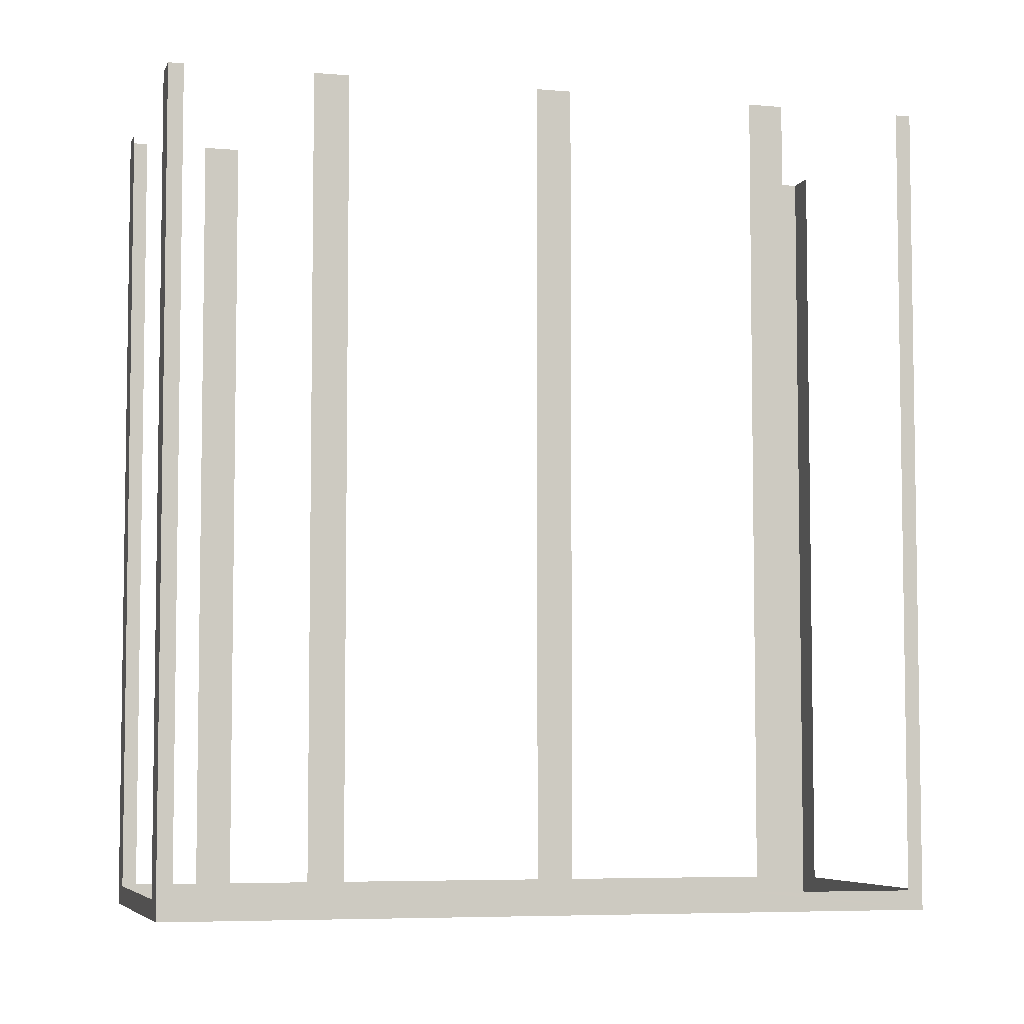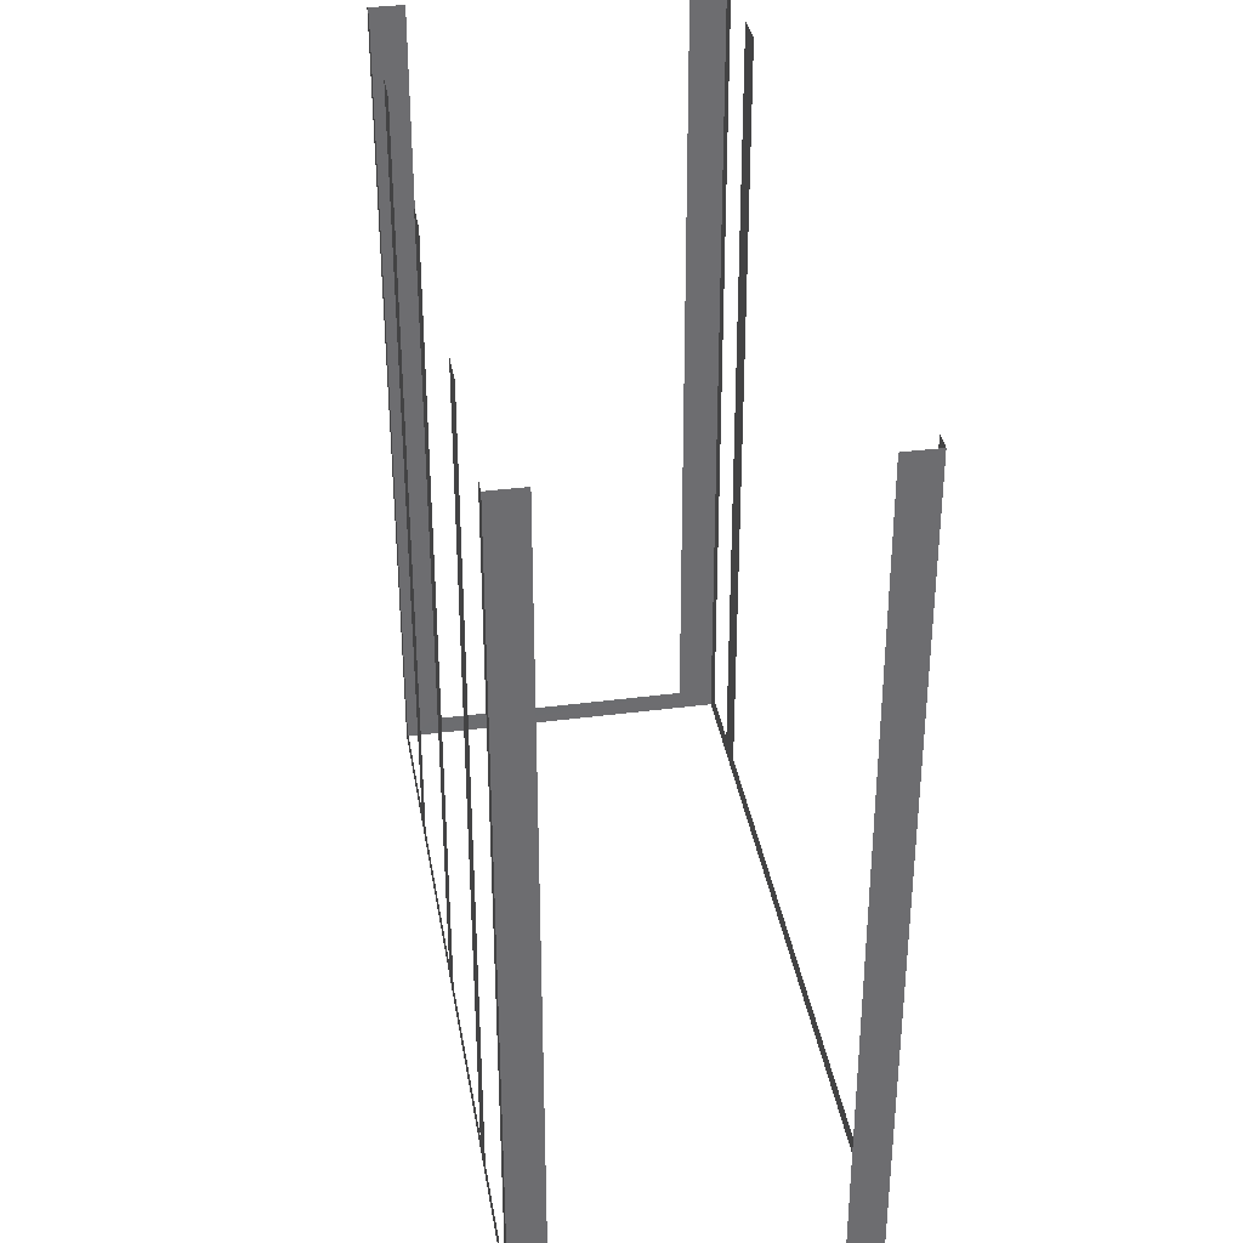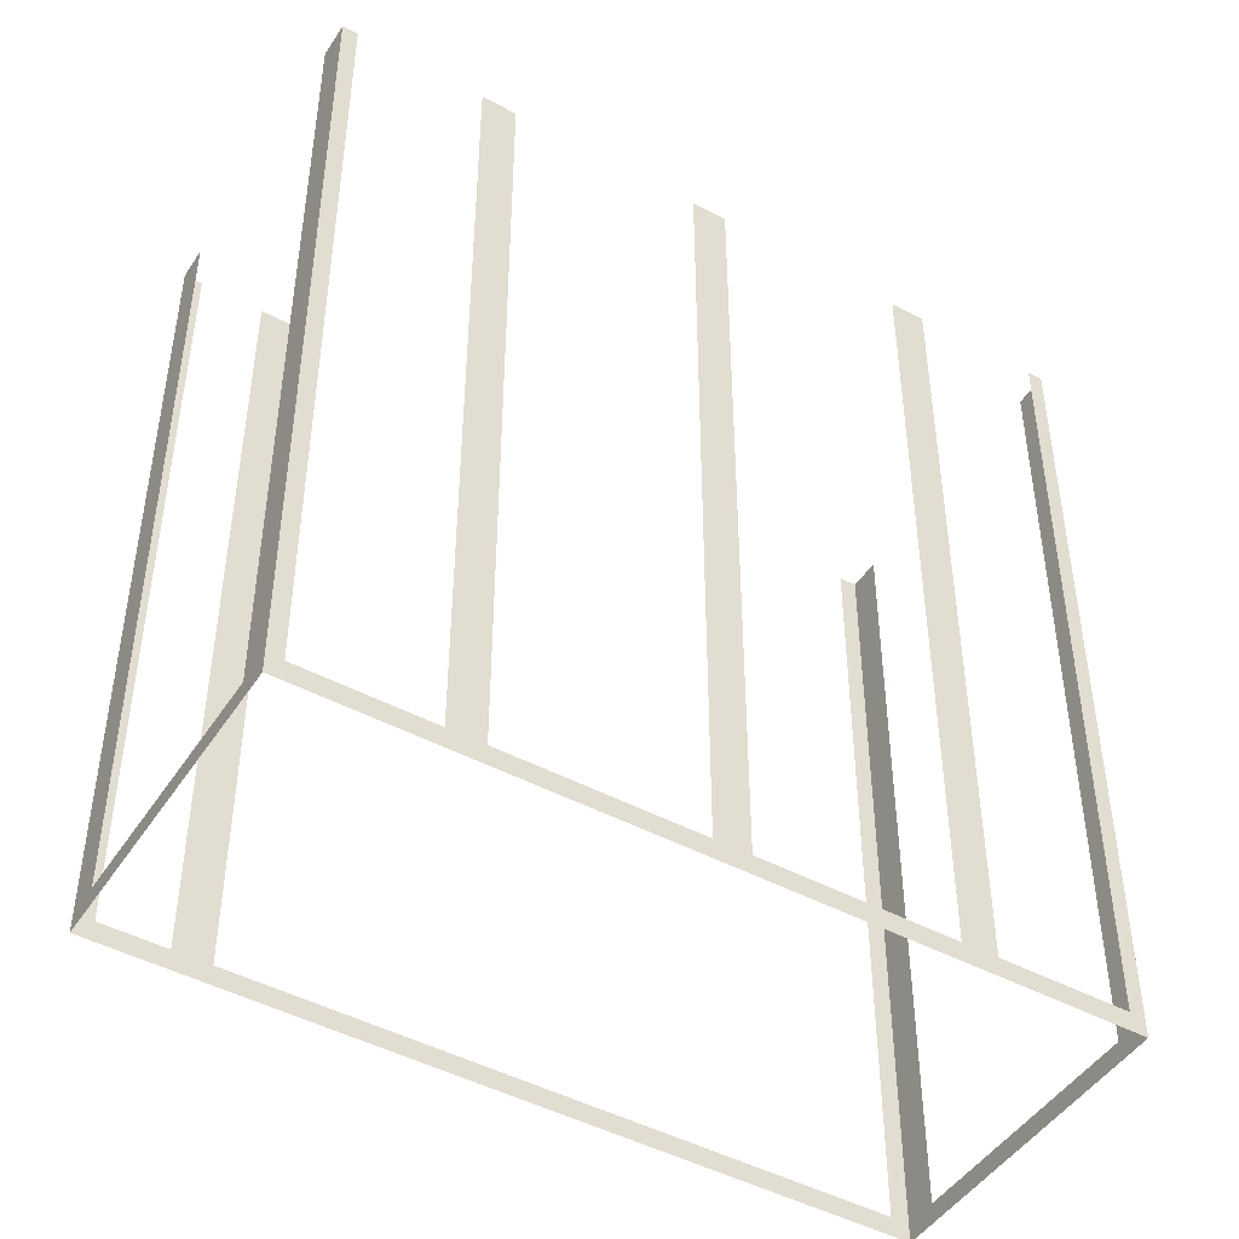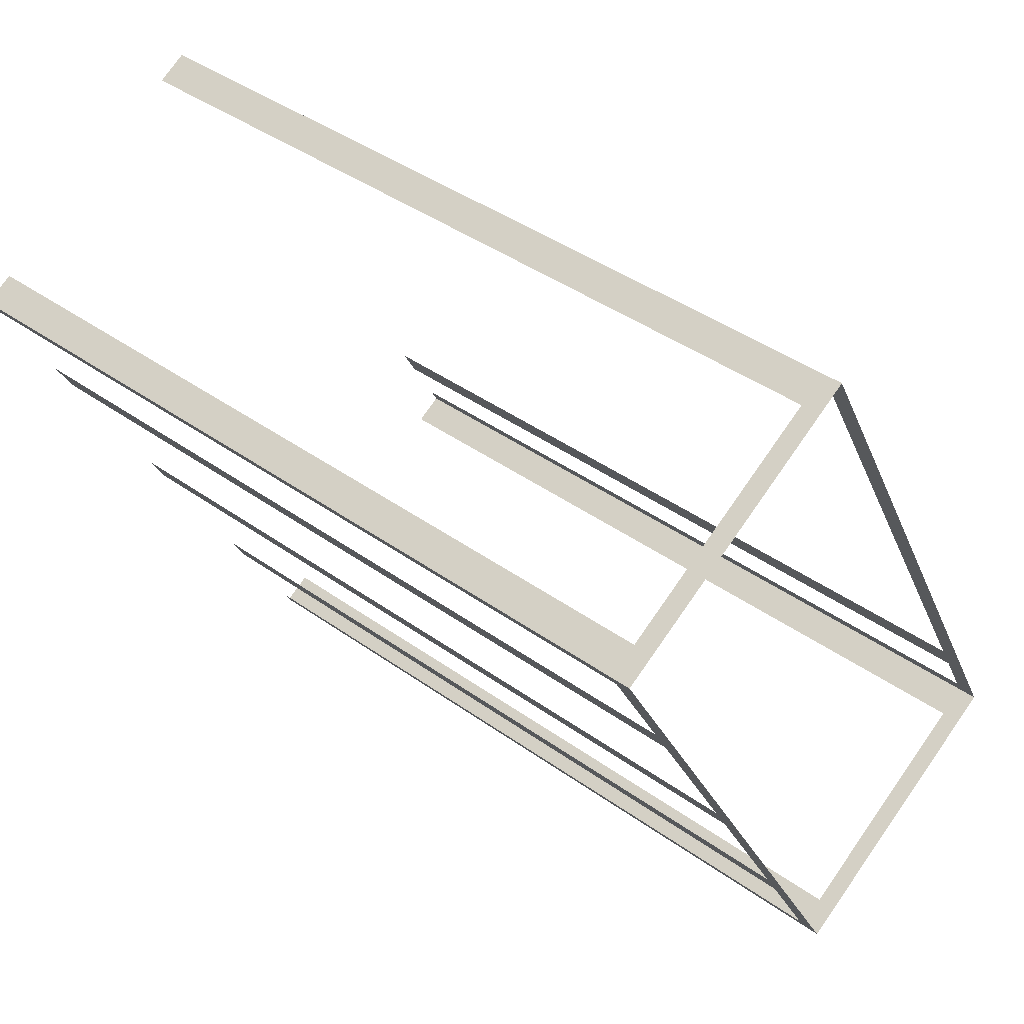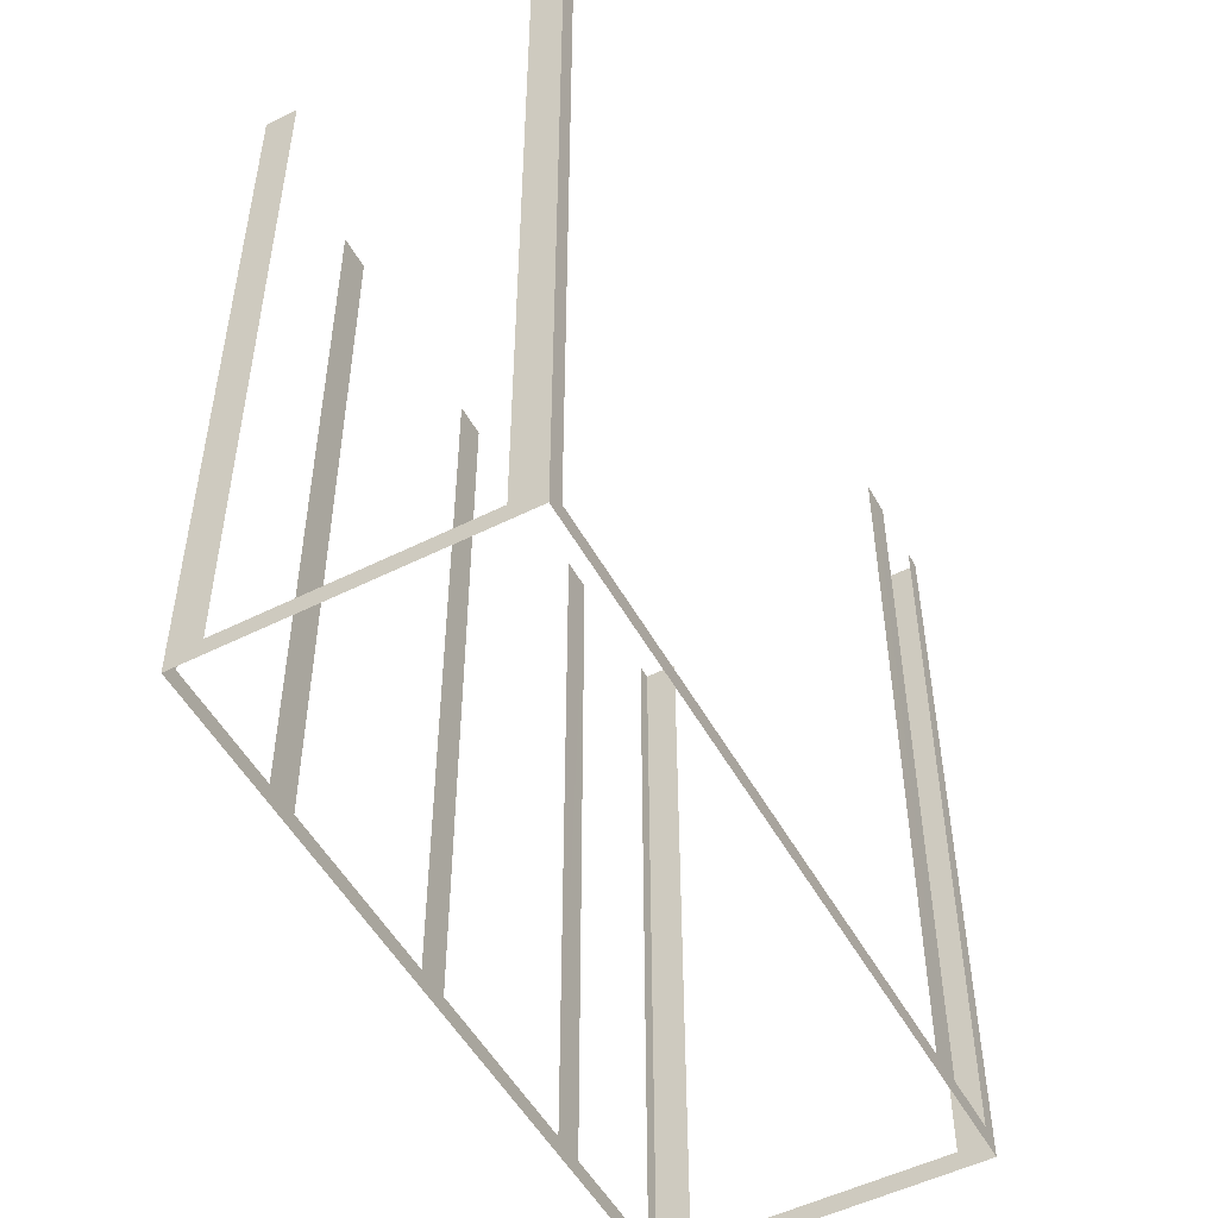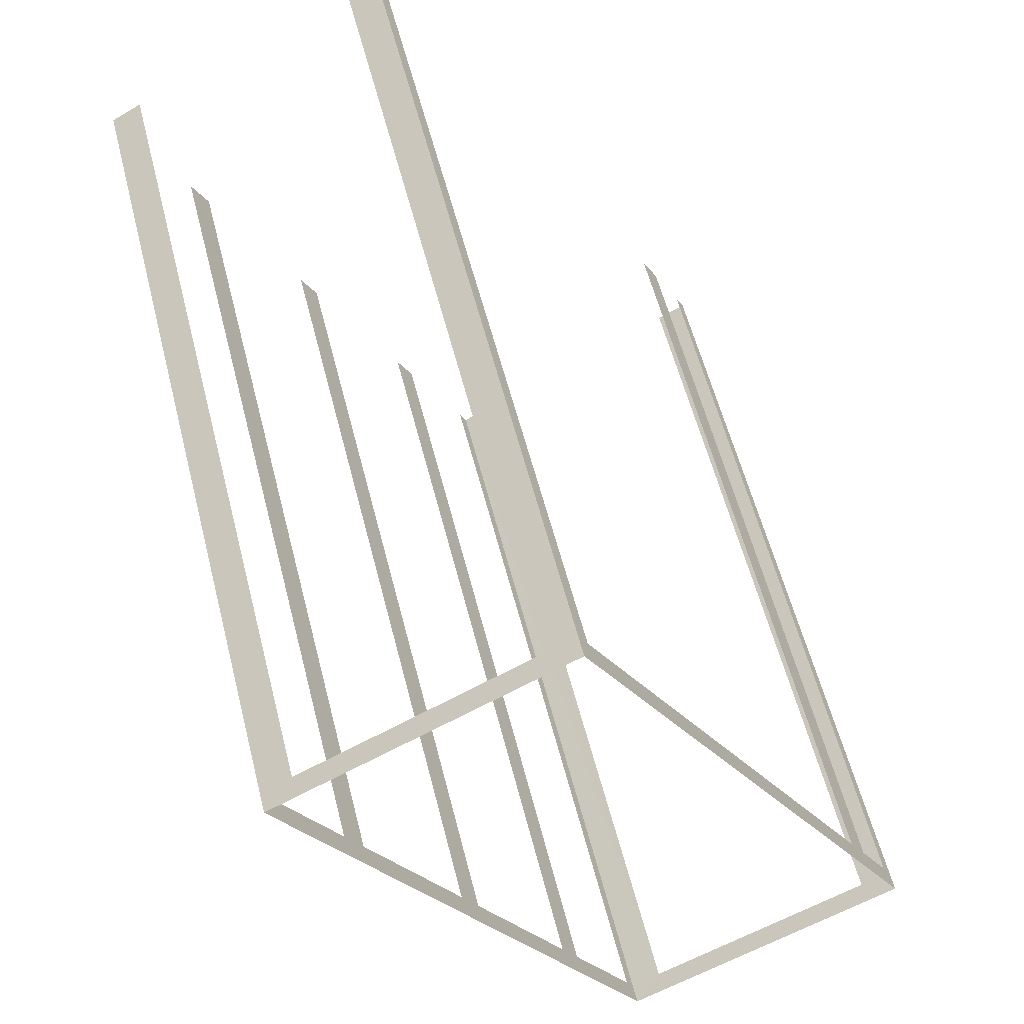
<metadata>
{"format":"obj","ext":"obj","renderer":"f3d","projection":"perspective","resolution":1024,"background":"white","views":[{"elev":-5.8,"azim":46.6,"up":"+Z"},{"elev":36.4,"azim":142.0,"up":"+Z"},{"elev":-46.5,"azim":30.3,"up":"+Z"},{"elev":41.9,"azim":130.7,"up":"+Y"},{"elev":38.2,"azim":-180.0,"up":"+Y"},{"elev":57.5,"azim":165.8,"up":"+Y"}]}
</metadata>
<code>
o geometryt000010000010000110010110000110000100110010010110st43
v 159 -260.4 19.63
v 159.6 -260.7 37.69
v 159 -260.4 37.69
v 153.9 -257.6 19.63
v 159.6 -260.7 19.19
v 153.9 -257.6 37.69
v 153.2 -257.3 37.69
v 153.2 -257.3 19.19
v 153.4 -256.9 19.63
v 153.2 -257.3 37.69
v 153.4 -256.9 37.69
v 154.3 -255.3 19.19
v 154.1 -255.7 19.63
v 153.2 -257.3 19.19
v 154.1 -255.7 37.69
v 154.3 -255.3 37.69
v 154.5 -254.9 19.63
v 154.3 -255.3 37.69
v 154.5 -254.9 37.69
v 161.3 -242.3 19.63
v 154.3 -255.3 19.19
v 161.3 -242.3 37.69
v 161.5 -241.9 37.69
v 161.5 -241.9 19.19
v 167.8 -245.7 19.63
v 167.9 -245.4 37.69
v 167.8 -245.7 37.69
v 166.4 -248.2 19.63
v 167.9 -245.4 19.19
v 166.4 -248.2 37.69
v 166 -248.9 37.69
v 166 -248.9 19.63
v 164 -252.7 19.63
v 164 -252.7 37.69
v 163.6 -253.4 37.69
v 163.6 -253.4 19.63
v 159.6 -260.7 19.19
v 161.5 -257.2 19.63
v 161.5 -257.2 37.69
v 161.2 -257.9 37.69
v 161.2 -257.9 19.63
v 159.8 -260.4 19.63
v 159.8 -260.4 37.69
v 159.6 -260.7 37.69
v 162.2 -242.3 19.63
v 161.5 -241.9 37.69
v 162.2 -242.3 37.69
v 167.9 -245.4 19.19
v 167.3 -245 19.63
v 161.5 -241.9 19.19
v 167.3 -245 37.69
v 167.9 -245.4 37.69
f 1 2 3
f 4 5 1
f 2 1 5
f 6 7 4
f 8 5 4
f 9 10 11
f 12 9 13
f 12 14 9
f 10 9 14
f 15 16 13
f 16 12 13
f 20 21 17
f 22 23 20
f 23 24 20
f 24 21 20
f 25 26 27
f 28 29 25
f 26 25 29
f 30 31 28
f 31 32 28
f 32 29 28
f 32 33 29
f 34 35 33
f 35 36 33
f 33 37 29
f 39 40 38
f 40 41 38
f 42 37 41
f 43 44 42
f 44 37 42
f 45 46 47
f 48 45 49
f 48 50 45
f 46 45 50
f 51 52 49
f 52 48 49
f 7 8 4
f 17 18 19
f 18 17 21
f 36 37 33
f 38 37 36
f 41 37 38

</code>
